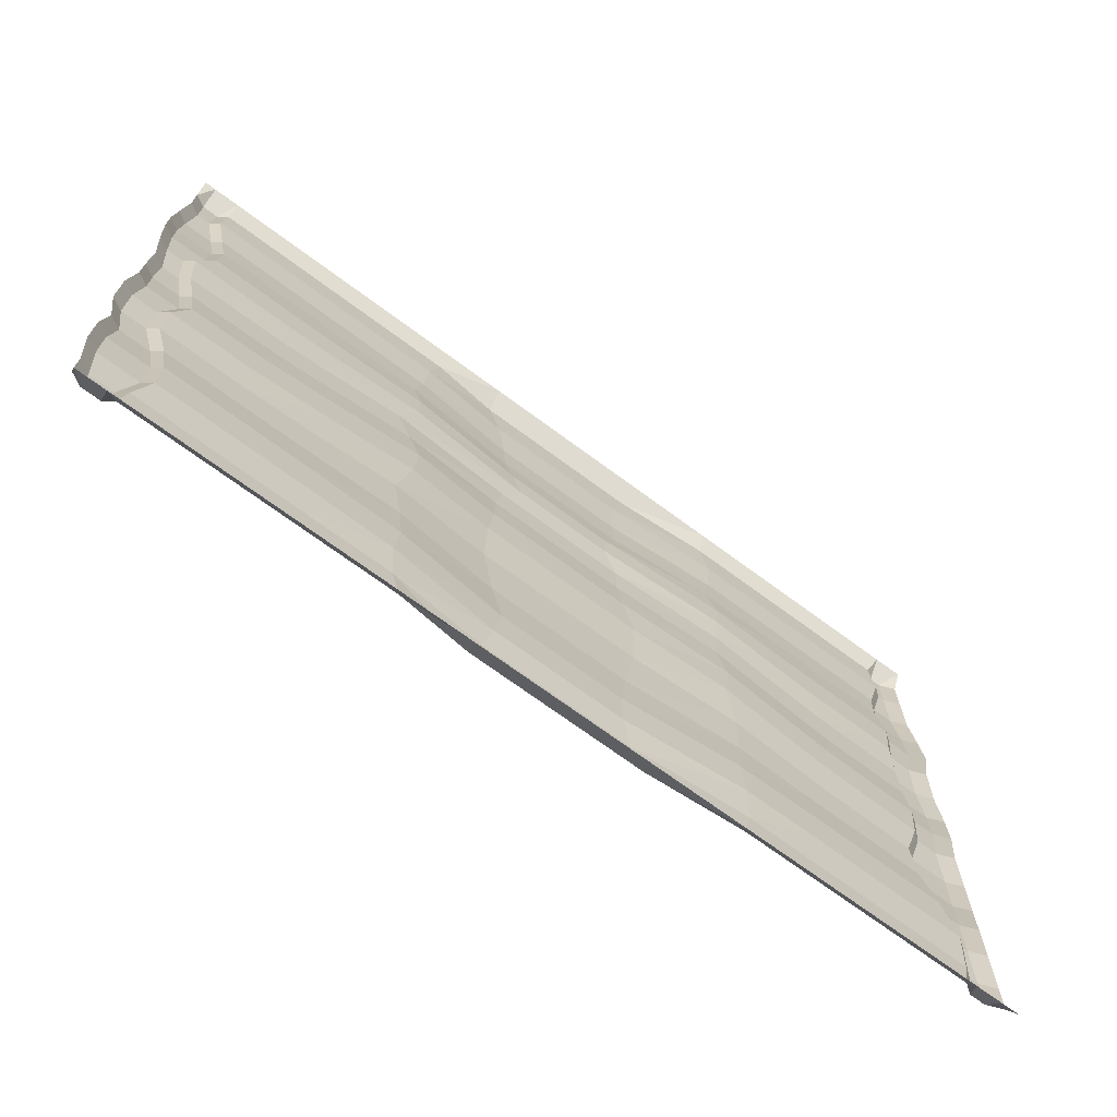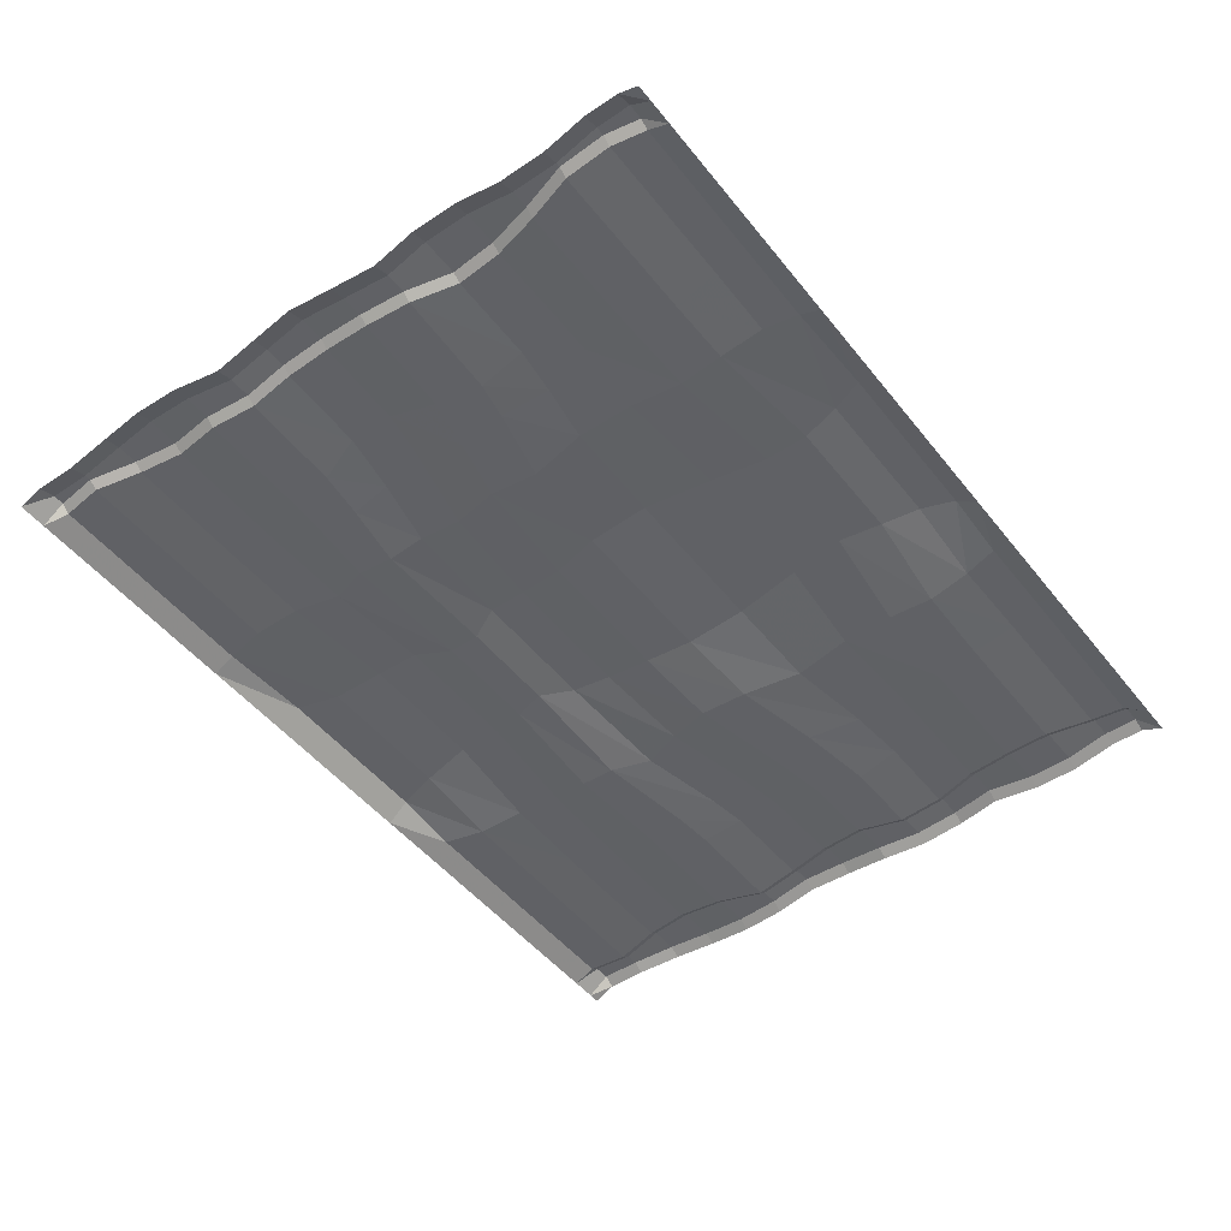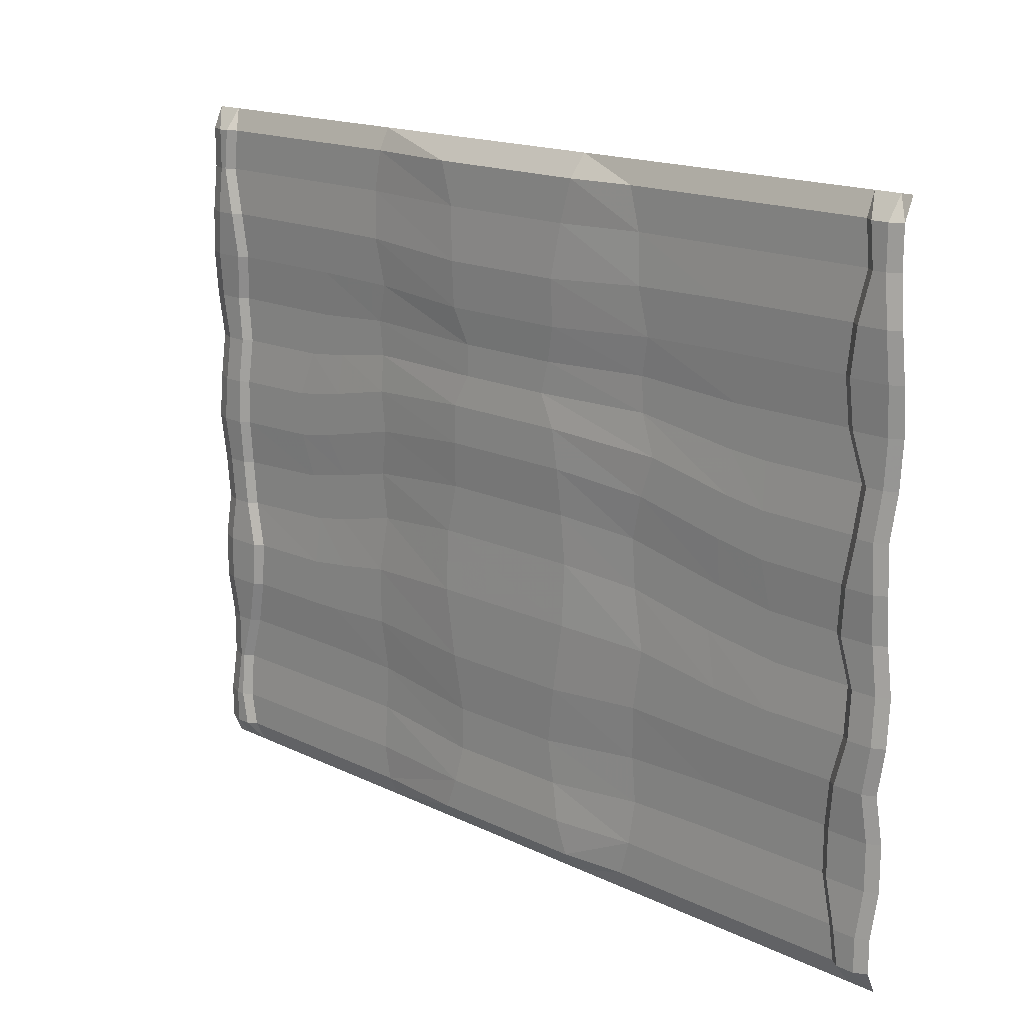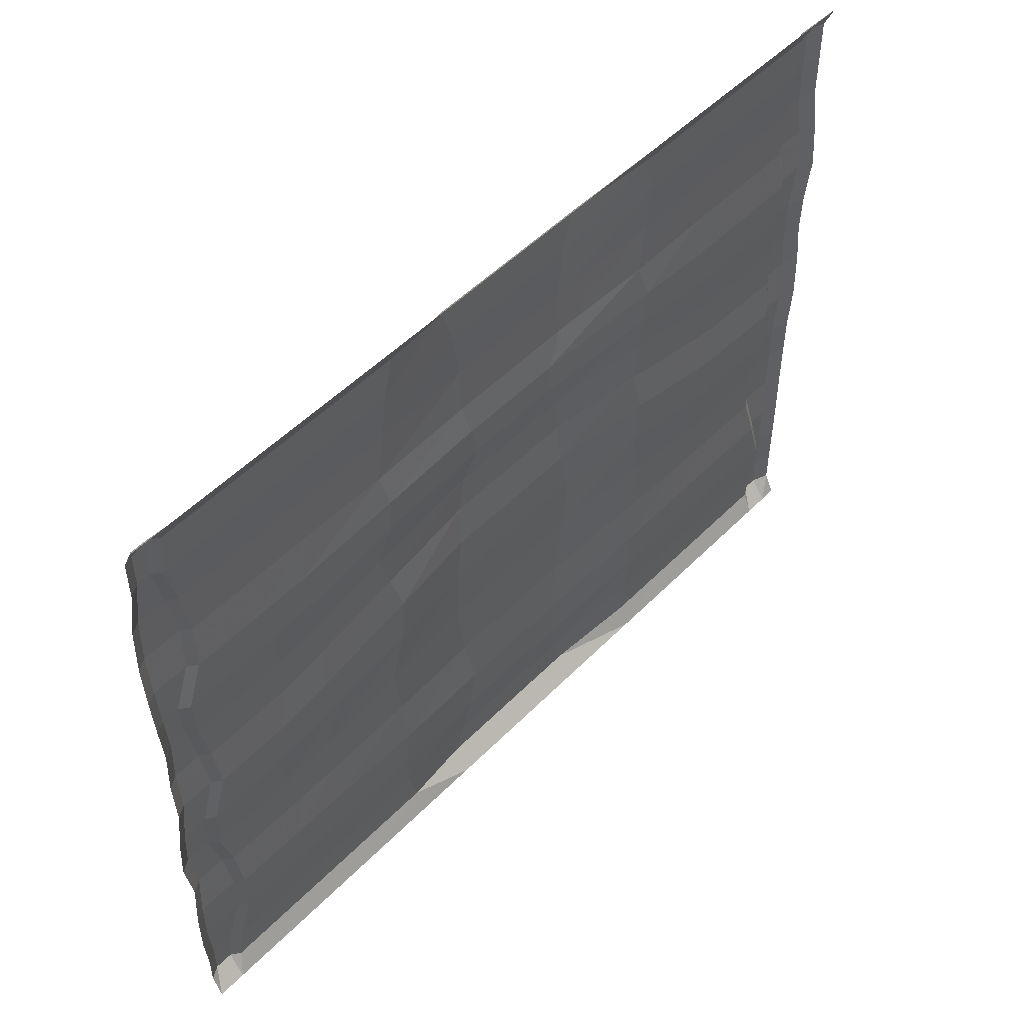
<metadata>
{"format":"obj","ext":"obj","renderer":"f3d","projection":"perspective","resolution":1024,"background":"white","views":[{"elev":-70.7,"azim":-36.5,"up":"+Z"},{"elev":-49.0,"azim":126.7,"up":"+Y"},{"elev":16.6,"azim":-135.5,"up":"+Z"},{"elev":50.7,"azim":-47.7,"up":"+Z"}]}
</metadata>
<code>
g SandSegmentA
v -5.789 0.02952 7.572
v -5.64 0.1127 7.572
v -5.575 0.08315 8.172
v -5.724 -3.964e-06 8.172
v -5.406 0.08315 8.172
v -5.264 0.1127 7.572
v -5.675 0.08315 6.984
v -5.176 0.08315 6.984
v -5.675 0.04073 6.396
v -5.211 0.04073 6.396
v -5.64 0.04073 5.808
v -5.419 0.04073 5.808
v -5.575 0.08315 5.22
v -5.353 0.08315 5.22
v -5.599 0.08315 4.632
v -5.238 0.08315 4.632
v -5.599 0.04073 4.044
v -5.172 0.04073 4.044
v -5.67 0.04073 3.456
v -5.353 0.04073 3.456
v -5.056 -0.04242 4.044
v -5.237 -0.04242 3.456
v -4.108 -0.04242 4.064
v -3.992 -2.248e-06 4.661
v -5.122 -2.234e-06 4.632
v -3.992 -2.531e-06 5.239
v -5.237 -2.522e-06 5.22
v -3.983 -0.04242 5.81
v -5.303 -0.04242 5.808
v -4.269 -0.04242 6.396
v -5.095 -0.04242 6.396
v -4.269 -3.384e-06 6.984
v -5.06 -3.384e-06 6.984
v -4.269 0.02952 7.572
v -5.149 0.02952 7.572
v -3.91 -3.964e-06 8.172
v -5.29 -3.964e-06 8.172
v -4.222 -0.04242 3.461
v -3.044 -3.964e-06 8.172
v -3.272 0.02952 7.572
v -3.385 -3.384e-06 6.984
v -3.543 -0.04242 6.397
v -3.471 -0.04242 5.85
v -3.473 -2.567e-06 5.312
v -3.355 -2.302e-06 4.77
v -3.357 -0.04242 4.19
v -3.21 -0.04242 3.607
v -4.129 -1.372e-06 2.869
v -5.237 -1.372e-06 2.868
v -5.076 -1.085e-06 2.281
v -3.92 -1.085e-06 2.281
v -4.998 -0.04242 1.693
v -4.078 -0.04242 1.693
v -4.999 -0.04242 1.105
v -3.954 -0.04242 1.105
v -5.16 -2.228e-07 0.5168
v -3.796 -2.228e-07 0.5168
v -3.355 -1.403e-06 2.931
v -3.355 -1.089e-06 2.289
v -3.273 -0.04242 1.693
v -3.198 -0.04242 1.105
v -3.158 -2.228e-07 0.5168
v -2.224 -1.484e-06 3.097
v -2.062 -0.04242 3.848
v -2.02 -0.04242 4.469
v -2.171 -2.428e-06 5.029
v -2.348 -2.679e-06 5.542
v -2.144 -0.04242 6.04
v -2.127 -0.04242 6.481
v -2.237 -3.375e-06 6.966
v -2.111 0.02952 7.551
v -2.072 -3.964e-06 8.172
v -0.7922 0.1134 7.473
v -0.7922 0.08386 6.885
v -0.9164 0.08386 8.148
v -0.5735 0.04144 6.028
v -0.7989 0.08386 5.626
v -0.6829 0.04144 6.434
v 0.8989 0.1134 7.473
v 0.8989 0.08386 6.885
v 2.39 0.02952 7.561
v 2.411 -3.965e-06 8.172
v 0.9356 0.08386 8.148
v 2.269 -3.372e-06 6.959
v 0.7021 0.04144 6.434
v 2.414 -0.04242 6.471
v 0.7021 0.04144 6.03
v 2.365 -0.04242 6.022
v 0.8989 0.08386 5.627
v 2.359 -2.68e-06 5.544
v 0.8989 0.08386 5.133
v 2.299 -2.419e-06 5.011
v 0.9356 0.04144 4.548
v 2.409 -0.04242 4.41
v 1.074 0.04144 3.928
v 2.33 -0.04242 3.806
v 1.074 0.08386 3.135
v 2.44 -1.472e-06 3.072
v 0.9356 0.08386 2.258
v 2.431 -1.112e-06 2.335
v 0.8301 0.04144 1.525
v 2.361 -0.04242 1.67
v 0.8301 0.04144 0.9707
v 2.398 -0.04242 1.096
v 3.22 -2.593e-06 5.365
v 3.171 -0.04242 5.894
v 3.456 -0.04242 6.399
v 3.424 -3.384e-06 6.984
v 3.384 0.02952 7.572
v 3.157 -3.964e-06 8.172
v 3.454 -0.04242 1.693
v 3.376 -1.089e-06 2.289
v 3.171 -1.417e-06 2.961
v 3.239 -0.04242 3.605
v 3.171 -0.04242 4.237
v 3.464 -2.292e-06 4.751
v 3.979 -2.532e-06 5.242
v 3.765 -0.04242 5.823
v 3.975 -0.04242 6.396
v 3.979 -3.384e-06 6.984
v 3.85 0.02952 7.572
v 3.85 -3.964e-06 8.172
v 3.98 -2.25e-06 4.665
v 3.818 -0.04242 4.105
v 3.699 -0.04242 3.52
v 3.767 -1.381e-06 2.887
v 3.795 -1.085e-06 2.281
v 3.795 -0.04242 1.693
v 3.239 -0.04242 1.105
v 2.399 -2.276e-07 0.5266
v 3.316 -2.228e-07 0.5168
v 3.795 -0.04242 1.105
v 3.665 -2.228e-07 0.5168
v 5.116 -0.04242 4.044
v 5.116 -2.234e-06 4.632
v 5.101 -2.522e-06 5.22
v 5.052 -0.04242 5.808
v 5.106 -0.04242 6.396
v 5.032 -3.384e-06 6.984
v 5.101 0.02952 7.572
v 5.246 -3.964e-06 8.172
v 5.215 0.1127 7.572
v 5.146 0.08315 6.984
v 5.22 0.04073 6.396
v 5.166 0.04073 5.808
v 5.215 0.08315 5.22
v 5.186 -4.22e-06 8.695
v 3.689 -4.22e-06 8.695
v 3.169 -4.22e-06 8.695
v 2.311 -4.22e-06 8.695
v 1.094 0.08386 8.692
v 5.486 0.1127 7.572
v 5.44 0.08315 8.172
v 5.36 0.08315 8.172
v 5.547 0.08315 6.984
v 5.547 0.04073 6.396
v 5.44 0.04073 5.808
v 5.486 0.08315 5.22
v 5.23 0.08315 4.632
v 5.547 0.08315 4.632
v 5.23 0.04073 4.044
v 5.062 -0.04242 3.456
v 4.903 -1.372e-06 2.868
v 4.941 -1.085e-06 2.281
v 5.092 -0.04242 1.693
v 5.266 -0.04242 1.105
v 5.273 -2.228e-07 0.5168
v 5.38 0.04073 1.105
v 5.387 0.08315 0.5168
v 5.44 0.04073 1.105
v 5.44 0.04073 1.693
v 5.658 -0.04242 1.693
v 5.658 -0.04242 1.105
v 5.501 0.08315 0.5168
v 5.719 -2.228e-07 0.5168
v 5.719 -1.085e-06 2.281
v 5.501 0.08315 2.281
v 5.719 -1.372e-06 2.868
v 5.501 0.08315 2.868
v 5.658 -0.04242 3.456
v 5.44 0.04073 3.456
v 5.719 -0.04242 4.044
v 5.501 0.04073 4.044
v 5.765 -2.234e-06 4.632
v 5.176 0.04073 3.456
v 5.017 0.08315 2.868
v 5.055 0.08315 2.281
v 5.206 0.04073 1.693
v 5.704 -2.522e-06 5.22
v 5.658 -0.04242 5.808
v 5.765 -0.04242 6.396
v 5.765 -3.384e-06 6.984
v 5.704 0.02952 7.572
v 5.658 -3.964e-06 8.172
v 5.658 -4.22e-06 8.695
v 5.44 0.08315 8.695
v 5.299 0.08315 8.695
v 5.658 -0.1271 8.976
v 5.44 -0.1271 8.976
v 5.29 -0.1271 8.976
v 5.177 -0.1271 8.976
v 3.665 -0.1271 8.976
v 3.171 -0.1271 8.976
v 2.296 -0.1271 8.976
v 1.117 -0.1271 8.976
v -1.075 0.08386 8.692
v -1.098 -0.1271 8.976
v -1.939 -4.22e-06 8.695
v -2.971 -4.22e-06 8.695
v -3.81 -4.22e-06 8.695
v -5.244 -4.22e-06 8.695
v -5.36 0.08315 8.695
v -5.575 0.08315 8.695
v -5.724 -4.22e-06 8.695
v -5.575 -0.1271 8.976
v -5.724 -0.1271 8.976
v -5.353 -0.1271 8.976
v -5.237 -0.1271 8.976
v -3.796 -0.1271 8.976
v -2.96 -0.1271 8.976
v -1.919 -0.1271 8.976
v 5.192 -9.647e-09 0.08071
v 3.665 -9.647e-09 0.08071
v 3.665 -0.1271 -0.1889
v 5.177 -0.1271 -0.1889
v 3.171 -0.1271 -0.1889
v 3.194 -9.647e-09 0.08071
v 2.296 -0.1271 -0.1889
v 2.312 -1.039e-08 0.08224
v 5.306 0.08315 0.08071
v 5.29 -0.1271 -0.1889
v 5.501 0.08315 0.08071
v 5.501 -0.1271 -0.1889
v 5.719 -9.647e-09 0.08071
v 5.719 -0.1271 -0.1889
v 1.089 0.08386 0.07658
v 0.9356 0.08386 0.4904
v -1.07 0.08386 0.07671
v -0.9164 0.08386 0.4912
v -2.065 -2.283e-07 0.5281
v -1.942 -1.05e-08 0.08247
v -0.8109 0.04144 0.9713
v -2.123 -0.04242 1.084
v -2.07 -0.04242 1.655
v -2.103 -1.111e-06 2.335
v -0.7205 0.04144 1.524
v -0.8413 0.08386 2.257
v -0.9807 0.08386 3.137
v -0.9807 0.04144 3.929
v -0.9164 0.04144 4.548
v -0.8798 0.08386 5.133
v -2.991 -9.647e-09 0.08071
v -2.96 -0.1271 -0.1889
v -1.919 -0.1271 -0.1889
v -3.796 -0.1271 -0.1889
v -3.796 -9.647e-09 0.08071
v -5.237 -0.1271 -0.1889
v -5.225 -9.647e-09 0.08071
v -5.353 -0.1271 -0.1889
v -5.341 0.08315 0.08071
v -5.575 -0.1271 -0.1889
v -5.575 0.08315 0.08071
v -5.275 0.08315 0.5168
v -5.575 0.08315 0.5168
v -5.724 -9.647e-09 0.08071
v -5.724 -2.228e-07 0.5168
v -5.64 0.04073 1.105
v -5.789 -0.04242 1.105
v -5.64 0.04073 1.693
v -5.789 -0.04242 1.693
v -5.575 0.08315 2.281
v -5.724 -1.085e-06 2.281
v -5.67 0.08315 2.868
v -5.819 -1.372e-06 2.868
v -5.819 -0.04242 3.456
v -5.353 0.08315 2.868
v -5.192 0.08315 2.281
v -5.114 0.04073 1.693
v -5.114 0.04073 1.105
v -1.098 -0.1271 -0.1889
v 1.117 -0.1271 -0.1889
v -5.747 -0.04242 4.044
v -5.747 -2.234e-06 4.632
v -5.724 -2.522e-06 5.22
v -5.789 -0.04242 5.808
v -5.824 -0.04242 6.396
v -5.824 -3.384e-06 6.984
v -5.724 -0.1271 -0.1889
g SandSegmentA_0
f 3 2 1
f 4 3 1
f 2 3 5
f 6 2 5
f 7 2 6
f 8 7 6
f 9 7 8
f 10 9 8
f 11 9 10
f 12 11 10
f 13 11 12
f 14 13 12
f 15 13 14
f 16 15 14
f 17 15 16
f 18 17 16
f 19 17 18
f 20 19 18
f 20 18 21
f 22 20 21
f 22 21 23
f 23 21 24
f 21 25 24
f 18 16 25
f 21 18 25
f 24 25 26
f 25 27 26
f 16 14 27
f 25 16 27
f 26 27 28
f 27 29 28
f 27 14 29
f 28 29 30
f 29 31 30
f 30 31 32
f 31 33 32
f 32 33 34
f 33 35 34
f 34 35 36
f 35 37 36
f 38 22 23
f 34 36 39
f 40 34 39
f 32 34 40
f 41 32 40
f 30 32 41
f 42 30 41
f 28 30 42
f 43 28 42
f 26 28 43
f 44 26 43
f 24 26 44
f 45 24 44
f 23 24 45
f 46 23 45
f 38 23 46
f 47 38 46
f 48 38 47
f 48 49 38
f 49 22 38
f 50 49 48
f 51 50 48
f 52 50 51
f 53 52 51
f 54 52 53
f 55 54 53
f 56 54 55
f 57 56 55
f 58 48 47
f 51 48 58
f 59 51 58
f 53 51 59
f 60 53 59
f 55 53 60
f 61 55 60
f 57 55 61
f 62 57 61
f 59 58 63
f 63 58 64
f 58 47 64
f 64 47 65
f 47 46 65
f 65 46 66
f 46 45 66
f 66 45 67
f 45 44 67
f 67 44 68
f 44 43 68
f 68 43 69
f 43 42 69
f 69 42 70
f 42 41 70
f 70 41 71
f 41 40 71
f 71 40 72
f 40 39 72
f 70 71 73
f 74 70 73
f 69 70 74
f 71 72 75
f 73 71 75
f 67 68 76
f 77 67 76
f 68 69 78
f 76 68 78
f 78 69 74
f 73 79 74
f 79 80 74
f 74 80 78
f 80 79 81
f 81 79 82
f 79 83 82
f 83 79 73
f 75 83 73
f 84 80 81
f 85 80 84
f 80 85 78
f 78 85 76
f 86 85 84
f 87 85 86
f 76 87 77
f 85 87 76
f 88 87 86
f 89 87 88
f 87 89 77
f 90 89 88
f 91 89 90
f 92 91 90
f 93 91 92
f 94 93 92
f 95 93 94
f 96 95 94
f 97 95 96
f 98 97 96
f 99 97 98
f 100 99 98
f 101 99 100
f 102 101 100
f 103 101 102
f 104 103 102
f 92 90 105
f 105 90 106
f 90 88 106
f 106 88 107
f 88 86 107
f 107 86 108
f 86 84 108
f 108 84 109
f 84 81 109
f 109 81 110
f 81 82 110
f 104 102 111
f 111 102 112
f 102 100 112
f 112 100 113
f 100 98 113
f 113 98 114
f 98 96 114
f 114 96 115
f 96 94 115
f 115 94 116
f 94 92 116
f 116 92 105
f 116 105 117
f 117 105 118
f 105 106 118
f 118 106 119
f 106 107 119
f 119 107 120
f 107 108 120
f 120 108 121
f 108 109 121
f 121 109 122
f 109 110 122
f 123 116 117
f 115 116 123
f 124 115 123
f 114 115 124
f 125 114 124
f 113 114 125
f 126 113 125
f 112 113 126
f 127 112 126
f 111 112 127
f 128 111 127
f 129 111 128
f 129 104 111
f 130 104 129
f 131 130 129
f 132 129 128
f 131 129 132
f 133 131 132
f 125 124 134
f 134 124 135
f 124 123 135
f 135 123 136
f 123 117 136
f 136 117 137
f 117 118 137
f 137 118 138
f 118 119 138
f 138 119 139
f 119 120 139
f 139 120 140
f 120 121 140
f 140 121 141
f 121 122 141
f 140 142 139
f 142 143 139
f 139 143 138
f 143 144 138
f 138 144 137
f 144 145 137
f 137 145 136
f 145 146 136
f 141 122 147
f 122 148 147
f 122 110 148
f 110 149 148
f 110 82 149
f 82 150 149
f 82 83 150
f 83 151 150
f 143 142 152
f 152 142 153
f 142 154 153
f 155 143 152
f 144 143 155
f 156 144 155
f 145 144 156
f 157 145 156
f 146 145 157
f 158 146 157
f 159 146 158
f 160 159 158
f 161 159 160
f 159 161 134
f 135 159 134
f 146 159 135
f 136 146 135
f 134 161 162
f 162 125 134
f 126 125 162
f 163 126 162
f 127 126 163
f 164 127 163
f 128 127 164
f 165 128 164
f 132 128 165
f 166 132 165
f 133 132 166
f 167 133 166
f 166 168 167
f 168 169 167
f 169 168 170
f 170 168 171
f 170 171 172
f 173 170 172
f 174 170 173
f 174 169 170
f 175 174 173
f 172 171 176
f 171 177 176
f 176 177 178
f 177 179 178
f 178 179 180
f 179 181 180
f 180 181 182
f 181 183 182
f 182 183 184
f 183 160 184
f 183 161 160
f 185 161 183
f 181 185 183
f 161 185 162
f 186 185 181
f 179 186 181
f 187 186 179
f 177 187 179
f 188 187 177
f 171 188 177
f 168 188 171
f 188 168 166
f 165 188 166
f 187 188 165
f 164 187 165
f 186 187 164
f 163 186 164
f 185 186 163
f 162 185 163
f 184 160 189
f 160 158 189
f 189 158 190
f 158 157 190
f 190 157 191
f 157 156 191
f 191 156 192
f 156 155 192
f 192 155 193
f 155 152 193
f 193 152 194
f 152 153 194
f 194 153 195
f 153 196 195
f 153 154 196
f 154 197 196
f 195 196 198
f 196 199 198
f 196 197 199
f 197 200 199
f 200 197 147
f 201 200 147
f 147 148 201
f 148 202 201
f 148 149 202
f 149 203 202
f 149 150 203
f 150 204 203
f 150 151 204
f 151 205 204
f 205 151 206
f 207 205 206
f 206 208 207
f 72 208 206
f 75 72 206
f 206 151 75
f 72 39 208
f 39 209 208
f 39 36 209
f 36 210 209
f 36 37 210
f 37 211 210
f 37 5 211
f 5 212 211
f 5 3 212
f 3 213 212
f 6 5 37
f 35 6 37
f 8 6 35
f 33 8 35
f 10 8 33
f 31 10 33
f 12 10 31
f 29 12 31
f 14 12 29
f 213 3 4
f 214 213 4
f 215 213 214
f 216 215 214
f 213 215 217
f 212 213 217
f 212 217 218
f 211 212 218
f 211 218 219
f 210 211 219
f 210 219 220
f 209 210 220
f 209 220 221
f 208 209 221
f 208 221 207
f 224 223 222
f 225 224 222
f 224 226 223
f 226 227 223
f 226 228 227
f 228 229 227
f 222 230 225
f 169 230 222
f 167 169 222
f 222 223 167
f 230 231 225
f 231 230 232
f 233 231 232
f 233 232 234
f 235 233 234
f 234 232 175
f 232 174 175
f 230 169 174
f 232 230 174
f 236 229 228
f 236 237 229
f 237 130 229
f 237 236 238
f 239 237 238
f 240 239 238
f 241 240 238
f 239 240 242
f 240 243 242
f 240 62 243
f 62 61 243
f 243 61 244
f 61 60 244
f 244 60 245
f 60 59 245
f 245 59 63
f 243 244 246
f 242 243 246
f 244 245 247
f 246 244 247
f 245 63 248
f 247 245 248
f 248 63 249
f 63 64 249
f 249 64 250
f 64 65 250
f 250 65 251
f 65 66 251
f 251 66 77
f 66 67 77
f 247 99 246
f 99 101 246
f 246 101 242
f 101 103 242
f 242 103 239
f 103 237 239
f 97 99 247
f 248 97 247
f 95 97 248
f 249 95 248
f 93 95 249
f 250 93 249
f 91 93 250
f 251 91 250
f 89 91 251
f 77 89 251
f 237 103 104
f 130 237 104
f 229 130 131
f 227 229 131
f 227 131 133
f 223 227 133
f 223 133 167
f 253 252 241
f 254 253 241
f 253 255 252
f 255 256 252
f 255 257 256
f 257 258 256
f 257 259 258
f 259 260 258
f 259 261 260
f 261 262 260
f 260 262 263
f 262 264 263
f 264 262 265
f 266 264 265
f 267 264 266
f 268 267 266
f 269 267 268
f 270 269 268
f 271 269 270
f 272 271 270
f 273 271 272
f 274 273 272
f 19 273 274
f 275 19 274
f 273 19 20
f 276 273 20
f 271 273 276
f 276 20 22
f 49 276 22
f 277 276 49
f 277 271 276
f 269 271 277
f 50 277 49
f 278 277 50
f 278 269 277
f 52 278 50
f 279 278 52
f 54 279 52
f 263 279 54
f 56 263 54
f 279 267 278
f 267 269 278
f 264 267 279
f 263 264 279
f 260 263 56
f 258 260 56
f 258 56 57
f 256 258 57
f 256 57 62
f 252 256 62
f 252 62 240
f 241 252 240
f 241 238 280
f 238 236 280
f 236 281 280
f 254 241 280
f 281 236 228
f 17 19 275
f 282 17 275
f 15 17 282
f 283 15 282
f 13 15 283
f 284 13 283
f 11 13 284
f 285 11 284
f 9 11 285
f 286 9 285
f 7 9 286
f 287 7 286
f 2 7 287
f 1 2 287
f 154 142 140
f 141 154 140
f 197 154 141
f 147 197 141
f 262 261 288
f 265 262 288
f 151 83 75

</code>
